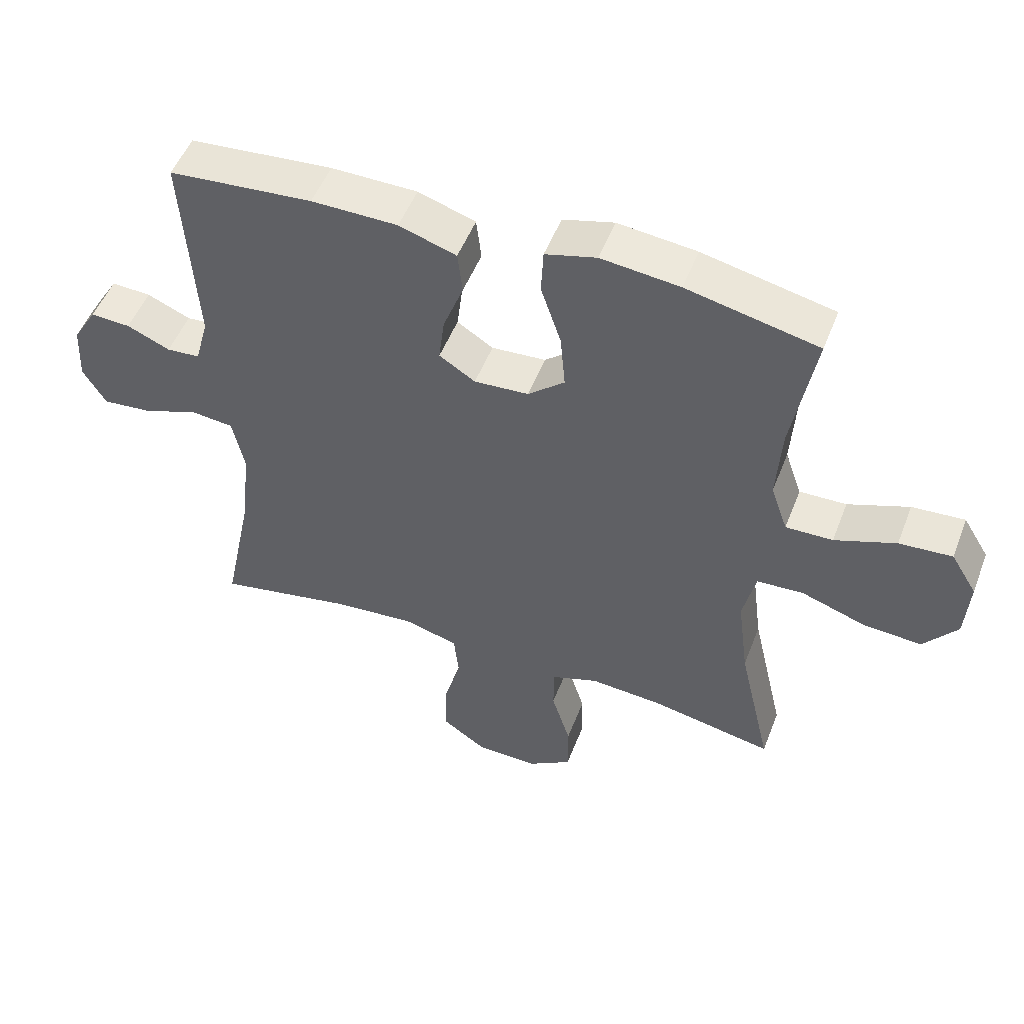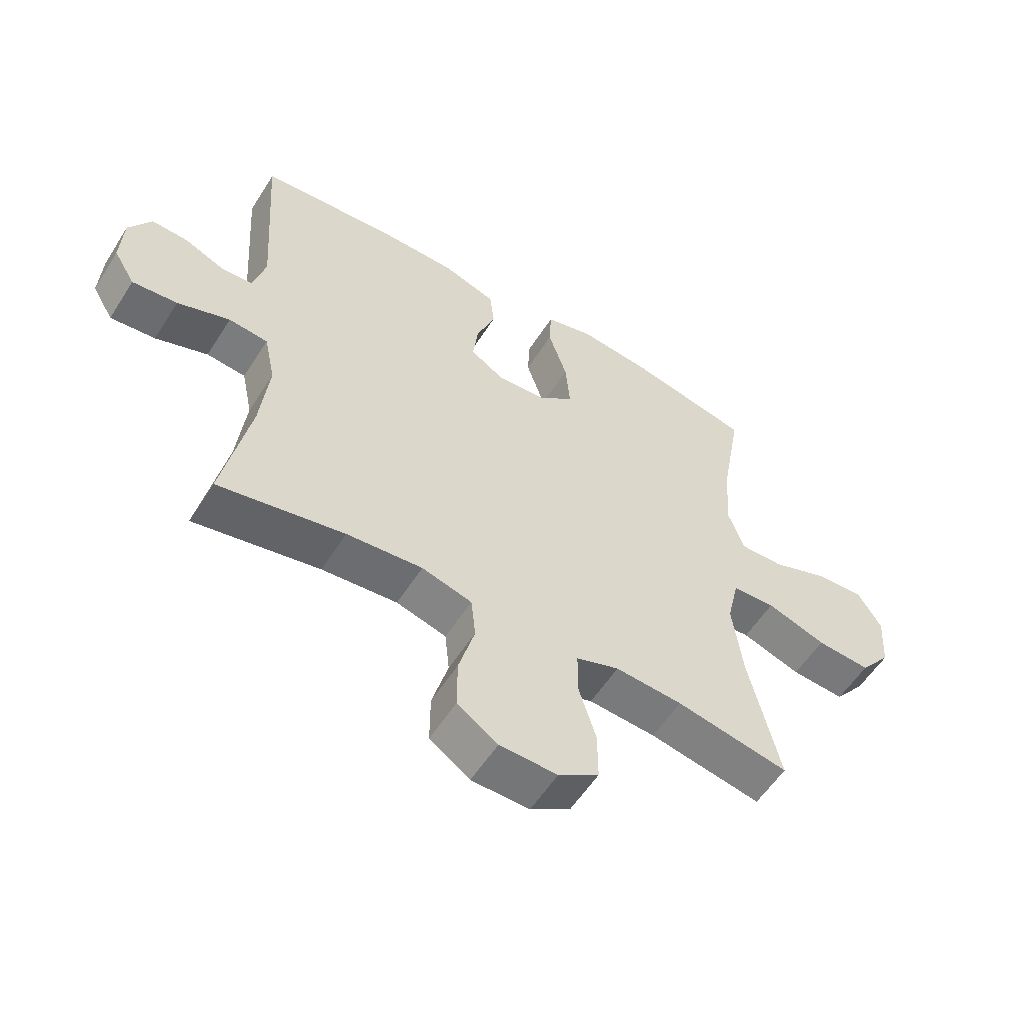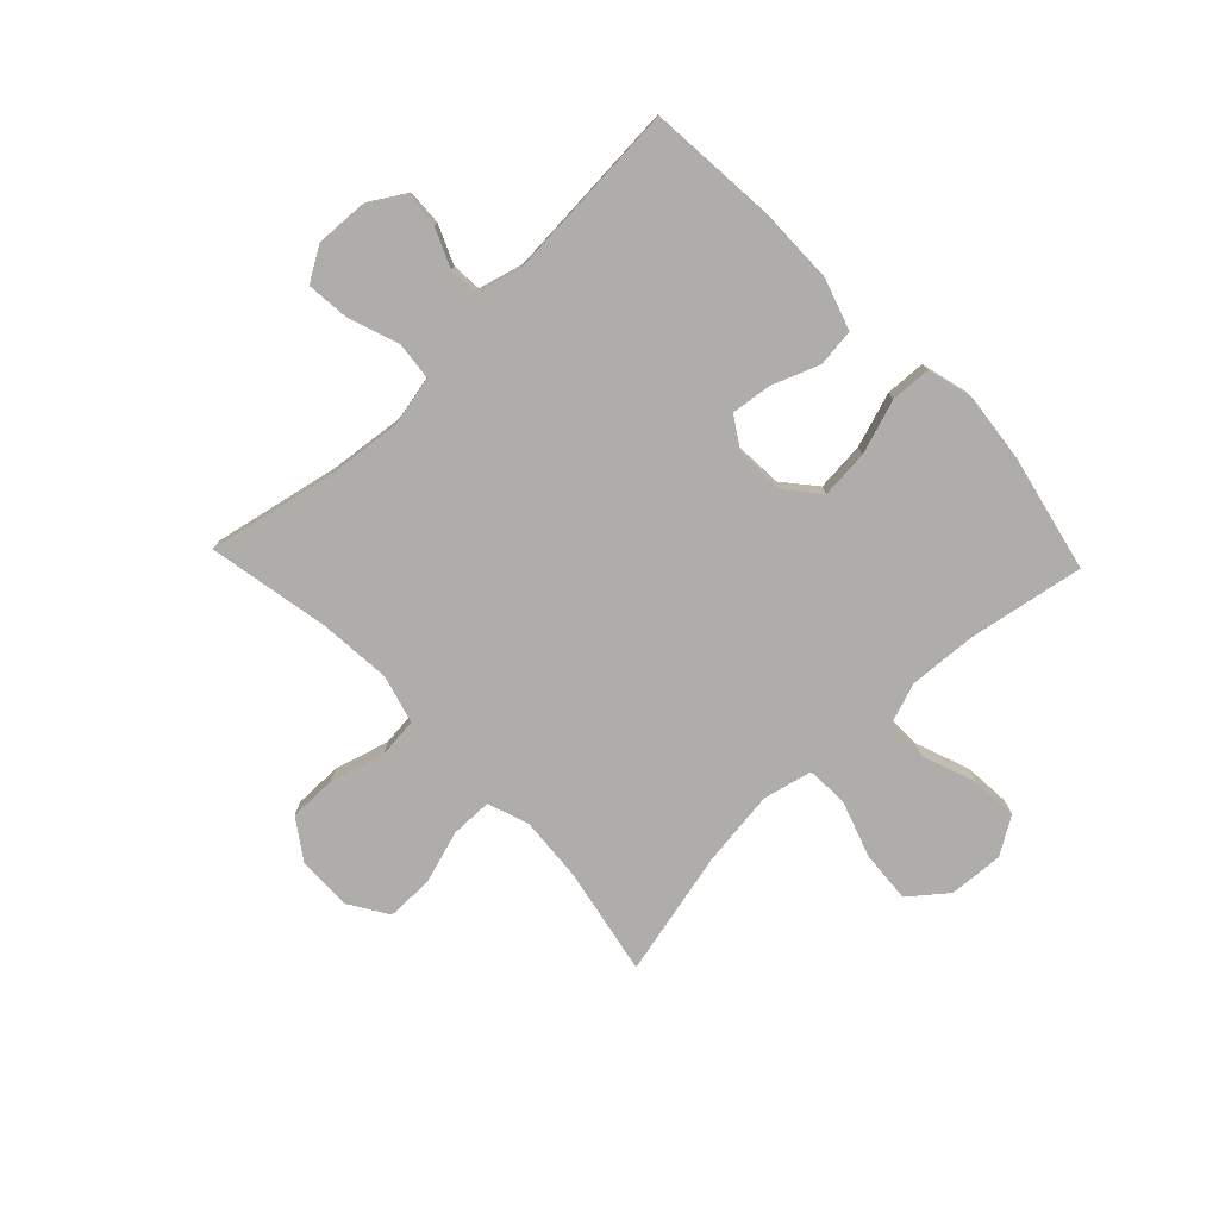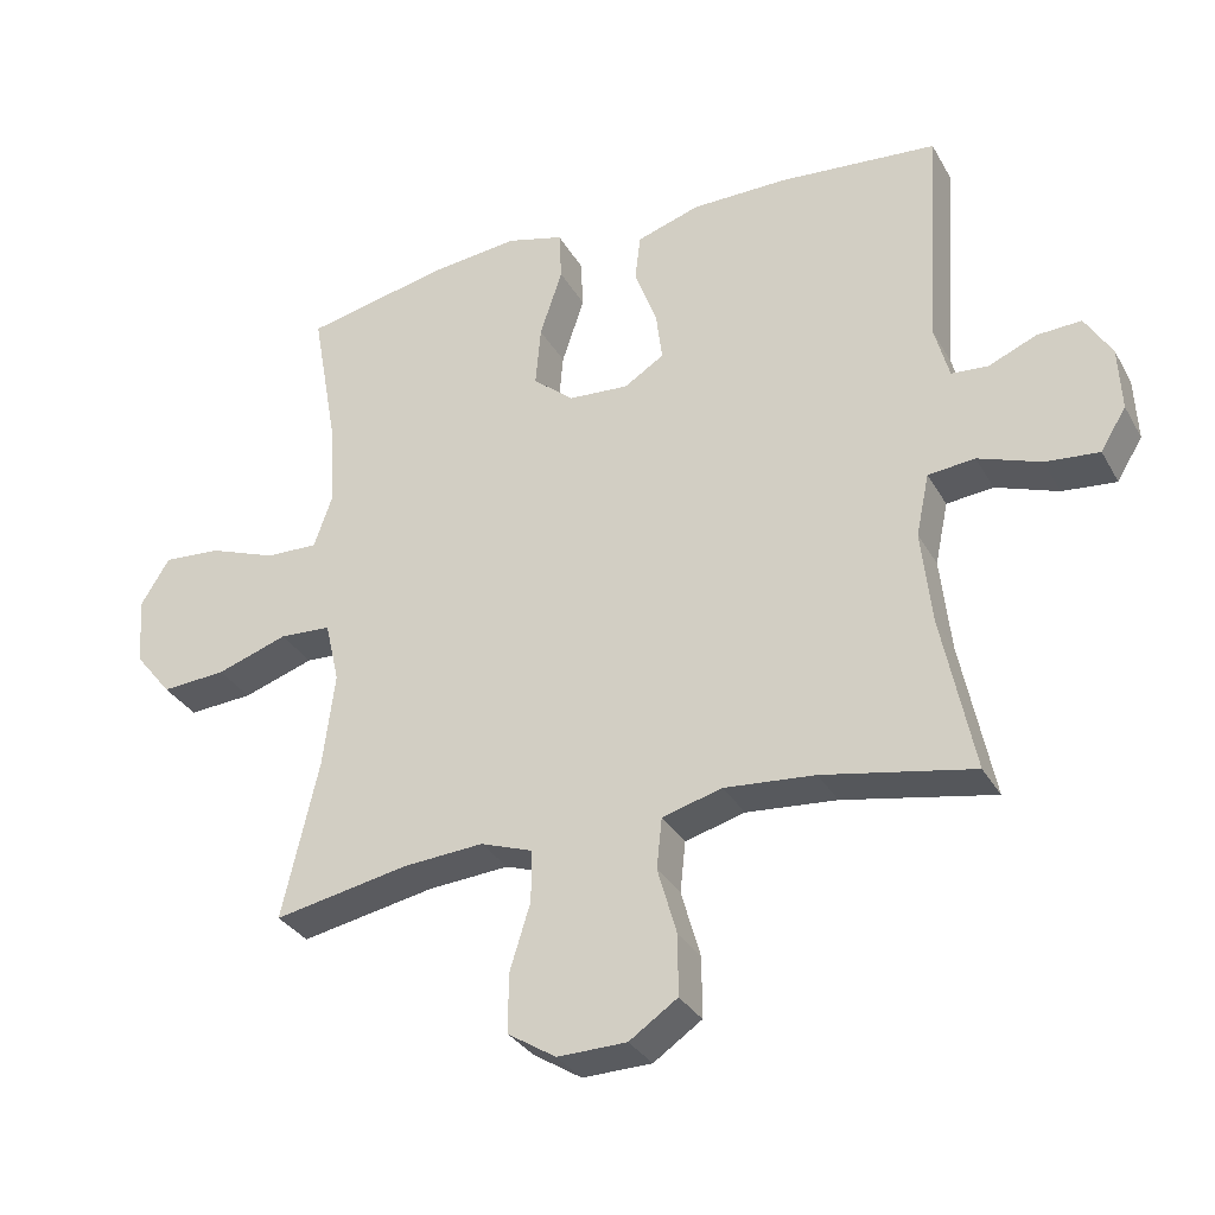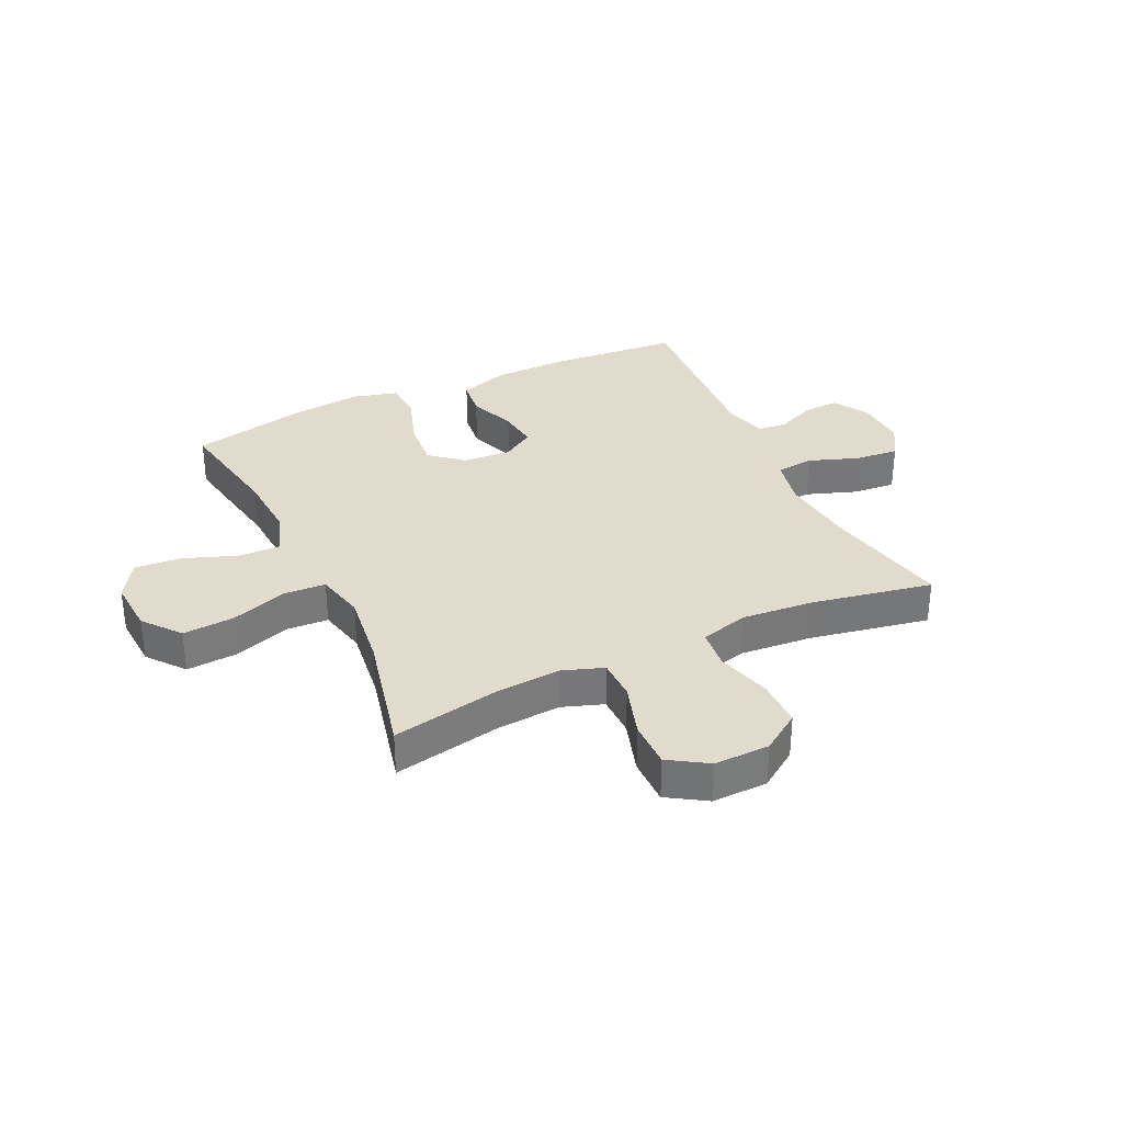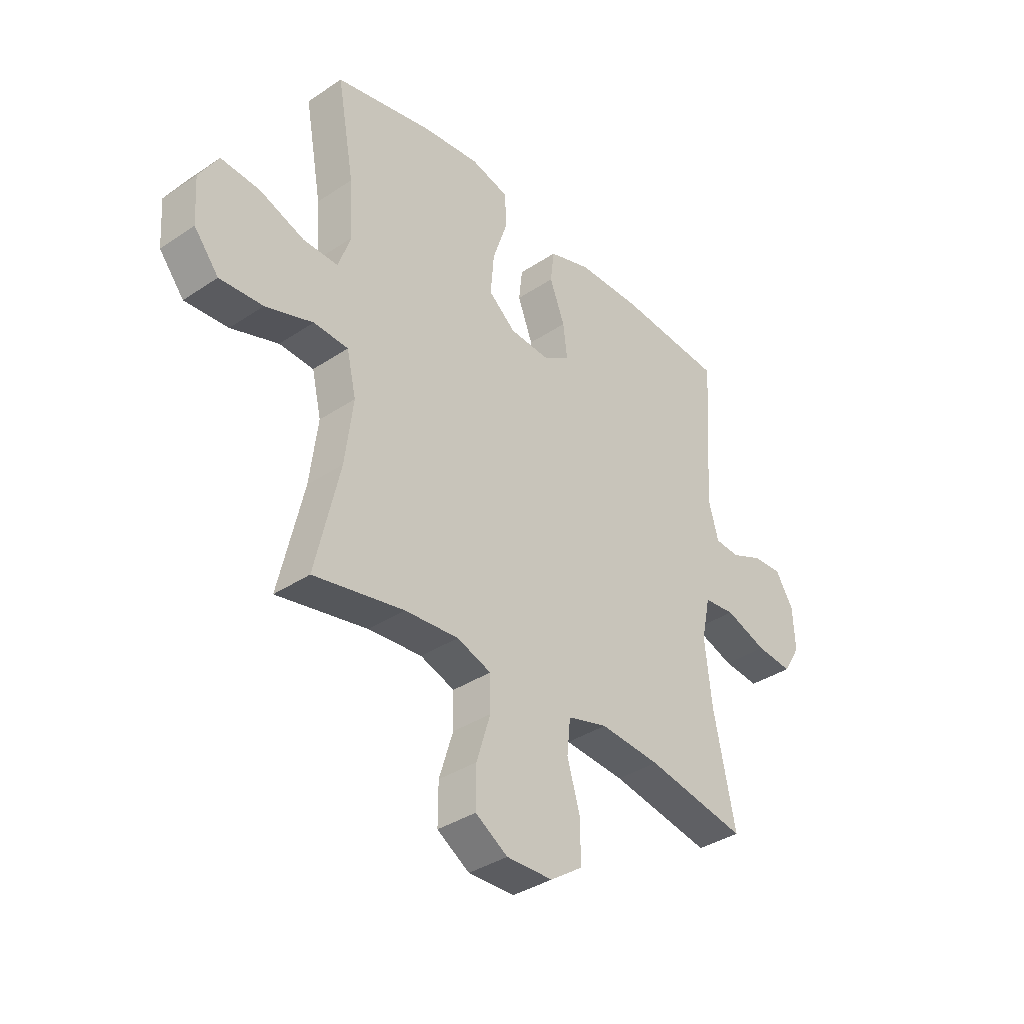
<metadata>
{"format":"obj","ext":"obj","renderer":"f3d","projection":"perspective","resolution":1024,"background":"white","views":[{"elev":50.9,"azim":20.8,"up":"+Z"},{"elev":-56.2,"azim":-32.0,"up":"+Z"},{"elev":-77.2,"azim":-46.3,"up":"+Y"},{"elev":-31.7,"azim":-154.9,"up":"+Z"},{"elev":33.2,"azim":154.8,"up":"+Y"},{"elev":-36.4,"azim":131.1,"up":"+Z"}]}
</metadata>
<code>
o path6908
v 0.2828 0.0375 0.5689
v 0.1583 0.0375 0.5826
v 0.0773 0.0375 0.5611
v 0.07378 0.0375 0.4897
v 0.106 0.0375 0.3931
v 0.1135 0.0375 0.3062
v 0.05532 0.0375 0.2574
v -0.03101 0.0375 0.2518
v -0.08827 0.0375 0.2879
v -0.0793 0.0375 0.36
v -0.04717 0.0375 0.444
v -0.055 0.0375 0.5113
v -0.1459 0.0375 0.5409
v -0.2829 0.0375 0.5423
v -0.5108 0.0375 0.5234
v -0.4898 0.0375 0.2022
v -0.5112 0.0375 0.1239
v -0.564 0.0375 0.12
v -0.6328 0.0375 0.1494
v -0.696 0.0375 0.1528
v -0.7346 0.0375 0.09009
v -0.739 0.0375 -0.000347
v -0.7026 0.0375 -0.06072
v -0.6252 0.0375 -0.05339
v -0.5353 0.0375 -0.02156
v -0.4682 0.0375 -0.02861
v -0.4493 0.0375 -0.1179
v -0.4644 0.0375 -0.2531
v -0.5108 0.0375 -0.4782
v -0.2951 0.0375 -0.4375
v -0.1654 0.0375 -0.4267
v -0.07947 0.0375 -0.4505
v -0.07179 0.0375 -0.5228
v -0.0993 0.0375 -0.6191
v -0.09954 0.0375 -0.7053
v -0.0304 0.0375 -0.7527
v 0.06868 0.0375 -0.755
v 0.1379 0.0375 -0.7114
v 0.1375 0.0375 -0.6273
v 0.1076 0.0375 -0.5312
v 0.1086 0.0375 -0.4578
v 0.1823 0.0375 -0.4321
v 0.2975 0.0375 -0.4407
v 0.4911 0.0375 -0.4782
v 0.4388 0.0375 -0.2522
v 0.4214 0.0375 -0.1171
v 0.4417 0.0375 -0.02923
v 0.5157 0.0375 -0.0253
v 0.6175 0.0375 -0.0597
v 0.7103 0.0375 -0.06626
v 0.7634 0.0375 -0.000229
v 0.7698 0.0375 0.09733
v 0.7286 0.0375 0.1639
v 0.6449 0.0375 0.158
v 0.5482 0.0375 0.1224
v 0.4736 0.0375 0.1207
v 0.4468 0.0375 0.1973
v 0.4546 0.0375 0.3186
v 0.4911 0.0375 0.5234
v 0.2828 -0.0375 0.5689
v 0.1583 -0.0375 0.5826
v 0.0773 -0.0375 0.5611
v 0.07378 -0.0375 0.4897
v 0.106 -0.0375 0.3931
v 0.1135 -0.0375 0.3062
v 0.05532 -0.0375 0.2574
v -0.03101 -0.0375 0.2518
v -0.08827 -0.0375 0.2879
v -0.0793 -0.0375 0.36
v -0.04717 -0.0375 0.444
v -0.055 -0.0375 0.5113
v -0.1459 -0.0375 0.5409
v -0.2829 -0.0375 0.5423
v -0.5108 -0.0375 0.5234
v -0.4898 -0.0375 0.2022
v -0.5112 -0.0375 0.1239
v -0.564 -0.0375 0.12
v -0.6328 -0.0375 0.1494
v -0.696 -0.0375 0.1528
v -0.7346 -0.0375 0.09009
v -0.739 -0.0375 -0.000347
v -0.7026 -0.0375 -0.06072
v -0.6252 -0.0375 -0.05339
v -0.5353 -0.0375 -0.02156
v -0.4682 -0.0375 -0.02861
v -0.4493 -0.0375 -0.1179
v -0.4644 -0.0375 -0.2531
v -0.5108 -0.0375 -0.4782
v -0.2951 -0.0375 -0.4375
v -0.1654 -0.0375 -0.4267
v -0.07947 -0.0375 -0.4505
v -0.07179 -0.0375 -0.5228
v -0.0993 -0.0375 -0.6191
v -0.09954 -0.0375 -0.7053
v -0.0304 -0.0375 -0.7527
v 0.06868 -0.0375 -0.755
v 0.1379 -0.0375 -0.7114
v 0.1375 -0.0375 -0.6273
v 0.1076 -0.0375 -0.5312
v 0.1086 -0.0375 -0.4578
v 0.1823 -0.0375 -0.4321
v 0.2975 -0.0375 -0.4407
v 0.4911 -0.0375 -0.4782
v 0.4388 -0.0375 -0.2522
v 0.4214 -0.0375 -0.1171
v 0.4417 -0.0375 -0.02923
v 0.5157 -0.0375 -0.0253
v 0.6175 -0.0375 -0.0597
v 0.7103 -0.0375 -0.06626
v 0.7634 -0.0375 -0.000229
v 0.7698 -0.0375 0.09733
v 0.7286 -0.0375 0.1639
v 0.6449 -0.0375 0.158
v 0.5482 -0.0375 0.1224
v 0.4736 -0.0375 0.1207
v 0.4468 -0.0375 0.1973
v 0.4546 -0.0375 0.3186
v 0.4911 -0.0375 0.5234
v 0.2828 0.0375 0.5689
v 0.1583 0.0375 0.5826
v 0.0773 0.0375 0.5611
v 0.0773 0.0375 0.5611
v 0.07378 0.0375 0.4897
v -0.1459 0.0375 0.5409
v -0.2829 0.0375 0.5423
v -0.055 0.0375 0.5113
v -0.055 0.0375 0.5113
v 0.4911 0.0375 0.5234
v 0.4911 0.0375 0.5234
v -0.5108 0.0375 0.5234
v -0.5108 0.0375 0.5234
v -0.04717 0.0375 0.444
v 0.106 0.0375 0.3931
v -0.0793 0.0375 0.36
v 0.4546 0.0375 0.3186
v 0.1135 0.0375 0.3062
v -0.08827 0.0375 0.2879
v -0.08827 0.0375 0.2879
v -0.4898 0.0375 0.2022
v 0.4468 0.0375 0.1973
v 0.05532 0.0375 0.2574
v -0.03101 0.0375 0.2518
v -0.5112 0.0375 0.1239
v -0.5112 0.0375 0.1239
v 0.4736 0.0375 0.1207
v 0.4736 0.0375 0.1207
v 0.7698 0.0375 0.09733
v 0.7286 0.0375 0.1639
v 0.7286 0.0375 0.1639
v 0.6449 0.0375 0.158
v 0.5482 0.0375 0.1224
v -0.6328 0.0375 0.1494
v -0.696 0.0375 0.1528
v -0.696 0.0375 0.1528
v -0.7346 0.0375 0.09009
v -0.564 0.0375 0.12
v 0.7634 0.0375 -0.000229
v -0.739 0.0375 -0.000347
v 0.7103 0.0375 -0.06626
v -0.7026 0.0375 -0.06072
v -0.7026 0.0375 -0.06072
v -0.5353 0.0375 -0.02156
v -0.4682 0.0375 -0.02861
v -0.4682 0.0375 -0.02861
v -0.6252 0.0375 -0.05339
v 0.6175 0.0375 -0.0597
v 0.5157 0.0375 -0.0253
v 0.4417 0.0375 -0.02923
v 0.4417 0.0375 -0.02923
v -0.4493 0.0375 -0.1179
v 0.4214 0.0375 -0.1171
v 0.4388 0.0375 -0.2522
v -0.4644 0.0375 -0.2531
v 0.4911 0.0375 -0.4782
v 0.4911 0.0375 -0.4782
v 0.1823 0.0375 -0.4321
v 0.2975 0.0375 -0.4407
v -0.1654 0.0375 -0.4267
v -0.07947 0.0375 -0.4505
v -0.07947 0.0375 -0.4505
v -0.2951 0.0375 -0.4375
v 0.1086 0.0375 -0.4578
v 0.1086 0.0375 -0.4578
v -0.07179 0.0375 -0.5228
v -0.5108 0.0375 -0.4782
v -0.5108 0.0375 -0.4782
v 0.1076 0.0375 -0.5312
v -0.0993 0.0375 -0.6191
v 0.1375 0.0375 -0.6273
v -0.09954 0.0375 -0.7053
v 0.1379 0.0375 -0.7114
v -0.0304 0.0375 -0.7527
v 0.06868 0.0375 -0.755
v 0.2828 -0.0375 0.5689
v 0.1583 -0.0375 0.5826
v 0.0773 -0.0375 0.5611
v 0.0773 -0.0375 0.5611
v 0.07378 -0.0375 0.4897
v -0.1459 -0.0375 0.5409
v -0.2829 -0.0375 0.5423
v -0.055 -0.0375 0.5113
v -0.055 -0.0375 0.5113
v 0.4911 -0.0375 0.5234
v 0.4911 -0.0375 0.5234
v -0.5108 -0.0375 0.5234
v -0.5108 -0.0375 0.5234
v -0.04717 -0.0375 0.444
v 0.106 -0.0375 0.3931
v -0.0793 -0.0375 0.36
v 0.4546 -0.0375 0.3186
v 0.1135 -0.0375 0.3062
v -0.08827 -0.0375 0.2879
v -0.08827 -0.0375 0.2879
v -0.4898 -0.0375 0.2022
v 0.4468 -0.0375 0.1973
v 0.05532 -0.0375 0.2574
v -0.03101 -0.0375 0.2518
v -0.5112 -0.0375 0.1239
v -0.5112 -0.0375 0.1239
v 0.4736 -0.0375 0.1207
v 0.4736 -0.0375 0.1207
v 0.7698 -0.0375 0.09733
v 0.7286 -0.0375 0.1639
v 0.7286 -0.0375 0.1639
v 0.6449 -0.0375 0.158
v 0.5482 -0.0375 0.1224
v -0.6328 -0.0375 0.1494
v -0.696 -0.0375 0.1528
v -0.696 -0.0375 0.1528
v -0.7346 -0.0375 0.09009
v -0.564 -0.0375 0.12
v 0.7634 -0.0375 -0.000229
v -0.739 -0.0375 -0.000347
v 0.7103 -0.0375 -0.06626
v -0.7026 -0.0375 -0.06072
v -0.7026 -0.0375 -0.06072
v -0.5353 -0.0375 -0.02156
v -0.4682 -0.0375 -0.02861
v -0.4682 -0.0375 -0.02861
v -0.6252 -0.0375 -0.05339
v 0.6175 -0.0375 -0.0597
v 0.5157 -0.0375 -0.0253
v 0.4417 -0.0375 -0.02923
v 0.4417 -0.0375 -0.02923
v -0.4493 -0.0375 -0.1179
v 0.4214 -0.0375 -0.1171
v 0.4388 -0.0375 -0.2522
v -0.4644 -0.0375 -0.2531
v 0.4911 -0.0375 -0.4782
v 0.4911 -0.0375 -0.4782
v 0.1823 -0.0375 -0.4321
v 0.2975 -0.0375 -0.4407
v -0.1654 -0.0375 -0.4267
v -0.07947 -0.0375 -0.4505
v -0.07947 -0.0375 -0.4505
v -0.2951 -0.0375 -0.4375
v 0.1086 -0.0375 -0.4578
v 0.1086 -0.0375 -0.4578
v -0.07179 -0.0375 -0.5228
v -0.5108 -0.0375 -0.4782
v -0.5108 -0.0375 -0.4782
v 0.1076 -0.0375 -0.5312
v -0.0993 -0.0375 -0.6191
v 0.1375 -0.0375 -0.6273
v -0.09954 -0.0375 -0.7053
v 0.1379 -0.0375 -0.7114
v -0.0304 -0.0375 -0.7527
v 0.06868 -0.0375 -0.755
f 208 195 198
f 218 231 237
f 266 264 268
f 225 222 223
f 247 251 252
f 262 263 264
f 254 257 251
f 254 251 217
f 230 233 240
f 254 217 253
f 247 252 249
f 232 225 241
f 200 209 199
f 214 238 212
f 268 264 267
f 218 238 214
f 256 248 260
f 240 233 235
f 248 253 245
f 199 207 201
f 263 262 259
f 216 246 243
f 217 251 216
f 214 200 205
f 257 259 262
f 238 218 237
f 242 220 243
f 243 220 215
f 241 226 242
f 209 207 199
f 253 248 256
f 245 253 217
f 230 227 228
f 214 212 200
f 226 241 225
f 238 217 212
f 216 215 211
f 232 222 225
f 220 242 226
f 232 241 234
f 194 210 203
f 259 257 254
f 227 240 231
f 211 210 208
f 211 215 210
f 267 264 263
f 215 216 243
f 208 194 195
f 245 217 238
f 265 267 263
f 194 208 210
f 216 251 246
f 237 231 240
f 251 247 246
f 200 212 209
f 198 195 196
f 230 240 227
f 1 2 61 60
f 2 122 197 61
f 3 4 63 62
f 13 14 73 72
f 127 13 72 202
f 129 1 60 204
f 14 131 206 73
f 11 12 71 70
f 4 5 64 63
f 10 11 70 69
f 58 59 118 117
f 5 6 65 64
f 138 10 69 213
f 15 16 75 74
f 57 58 117 116
f 6 7 66 65
f 8 9 68 67
f 7 8 67 66
f 16 144 219 75
f 146 57 116 221
f 52 149 224 111
f 53 54 113 112
f 54 55 114 113
f 19 154 229 78
f 20 21 80 79
f 18 19 78 77
f 17 18 77 76
f 55 56 115 114
f 51 52 111 110
f 21 22 81 80
f 50 51 110 109
f 22 161 236 81
f 25 164 239 84
f 24 25 84 83
f 23 24 83 82
f 49 50 109 108
f 48 49 108 107
f 169 48 107 244
f 26 27 86 85
f 46 47 106 105
f 45 46 105 104
f 27 28 87 86
f 175 45 104 250
f 42 43 102 101
f 31 180 255 90
f 30 31 90 89
f 183 42 101 258
f 32 33 92 91
f 186 30 89 261
f 28 29 88 87
f 40 41 100 99
f 43 44 103 102
f 33 34 93 92
f 39 40 99 98
f 34 35 94 93
f 38 39 98 97
f 35 36 95 94
f 37 38 97 96
f 36 37 96 95
f 133 123 120
f 143 162 156
f 191 193 189
f 150 148 147
f 172 177 176
f 187 189 188
f 179 176 182
f 179 142 176
f 155 165 158
f 179 178 142
f 172 174 177
f 157 166 150
f 125 124 134
f 139 137 163
f 193 192 189
f 143 139 163
f 181 185 173
f 165 160 158
f 173 170 178
f 124 126 132
f 188 184 187
f 141 168 171
f 142 141 176
f 139 130 125
f 182 187 184
f 163 162 143
f 167 168 145
f 168 140 145
f 166 167 151
f 134 124 132
f 178 181 173
f 170 142 178
f 155 153 152
f 139 125 137
f 151 150 166
f 163 137 142
f 141 136 140
f 157 150 147
f 145 151 167
f 157 159 166
f 119 128 135
f 184 179 182
f 152 156 165
f 136 133 135
f 136 135 140
f 192 188 189
f 140 168 141
f 133 120 119
f 170 163 142
f 190 188 192
f 119 135 133
f 141 171 176
f 162 165 156
f 176 171 172
f 125 134 137
f 123 121 120
f 155 152 165

</code>
